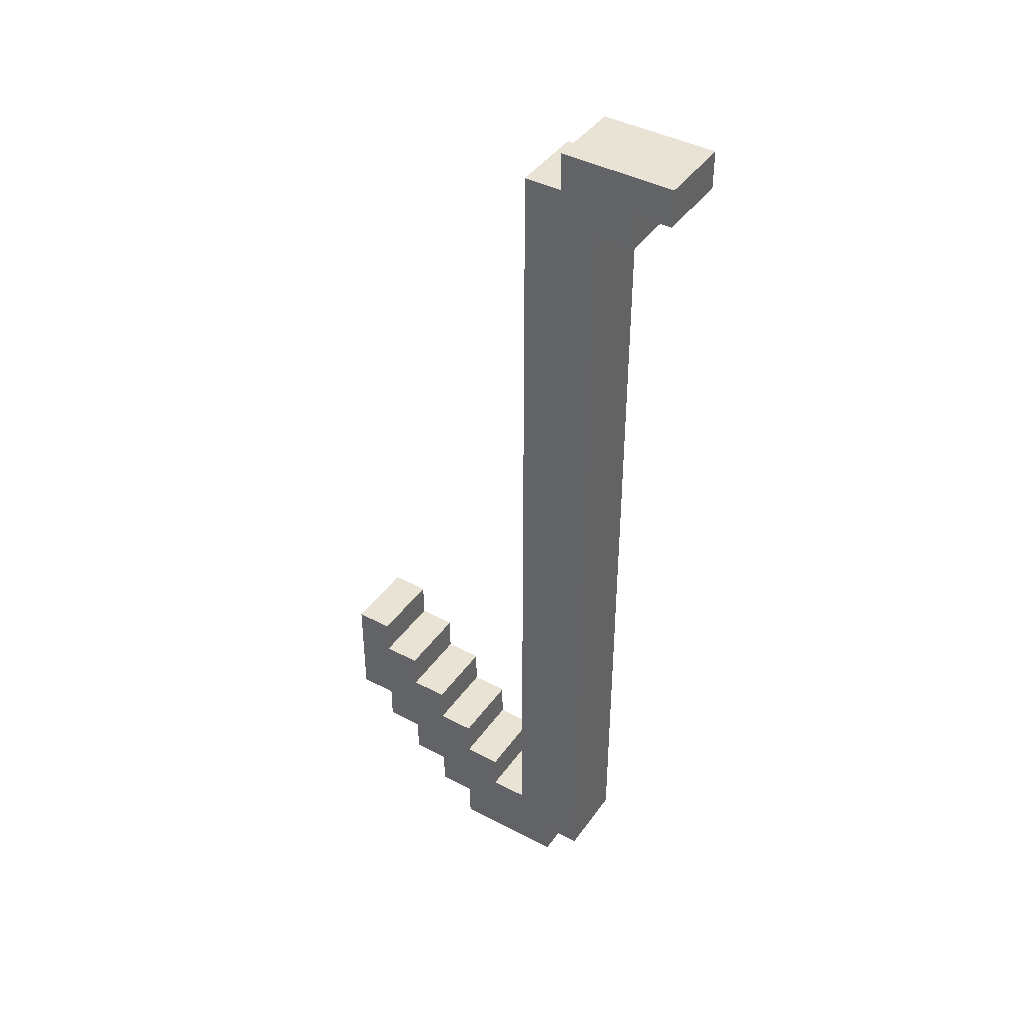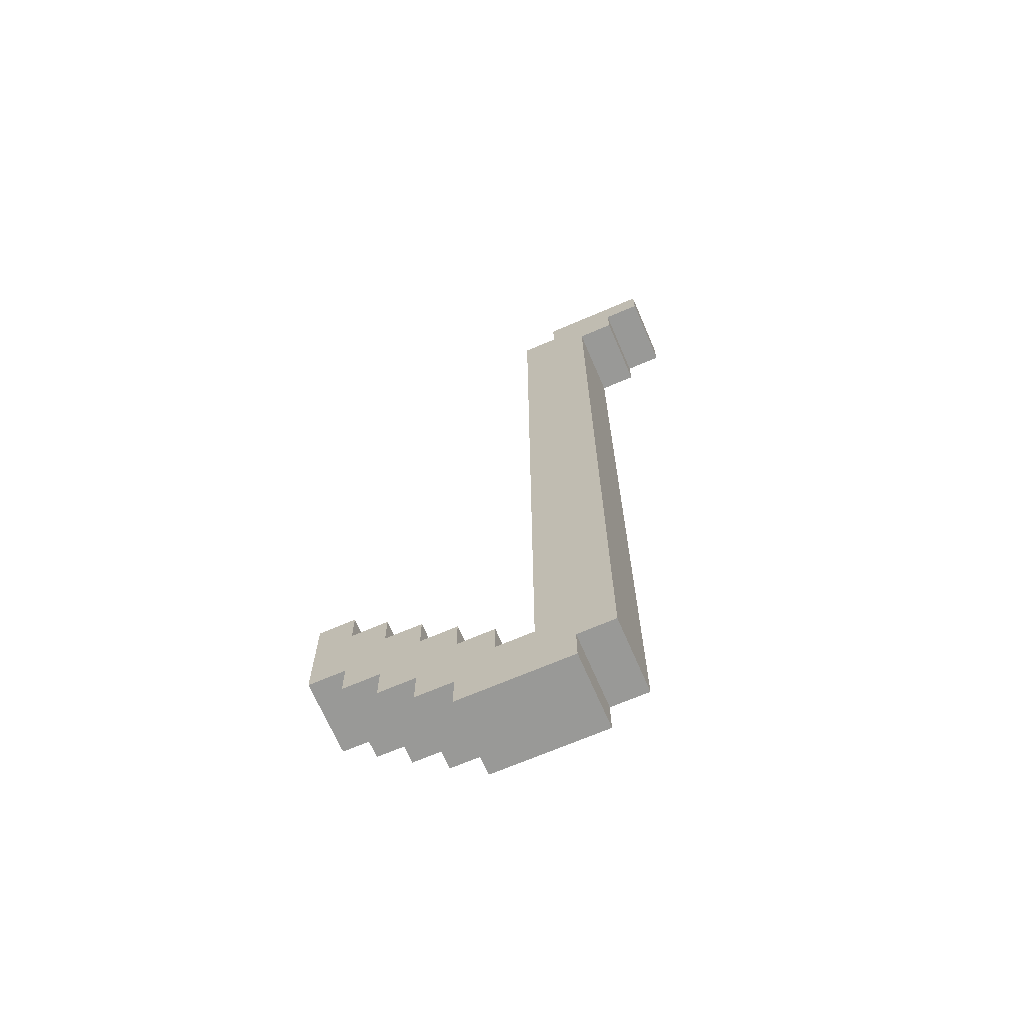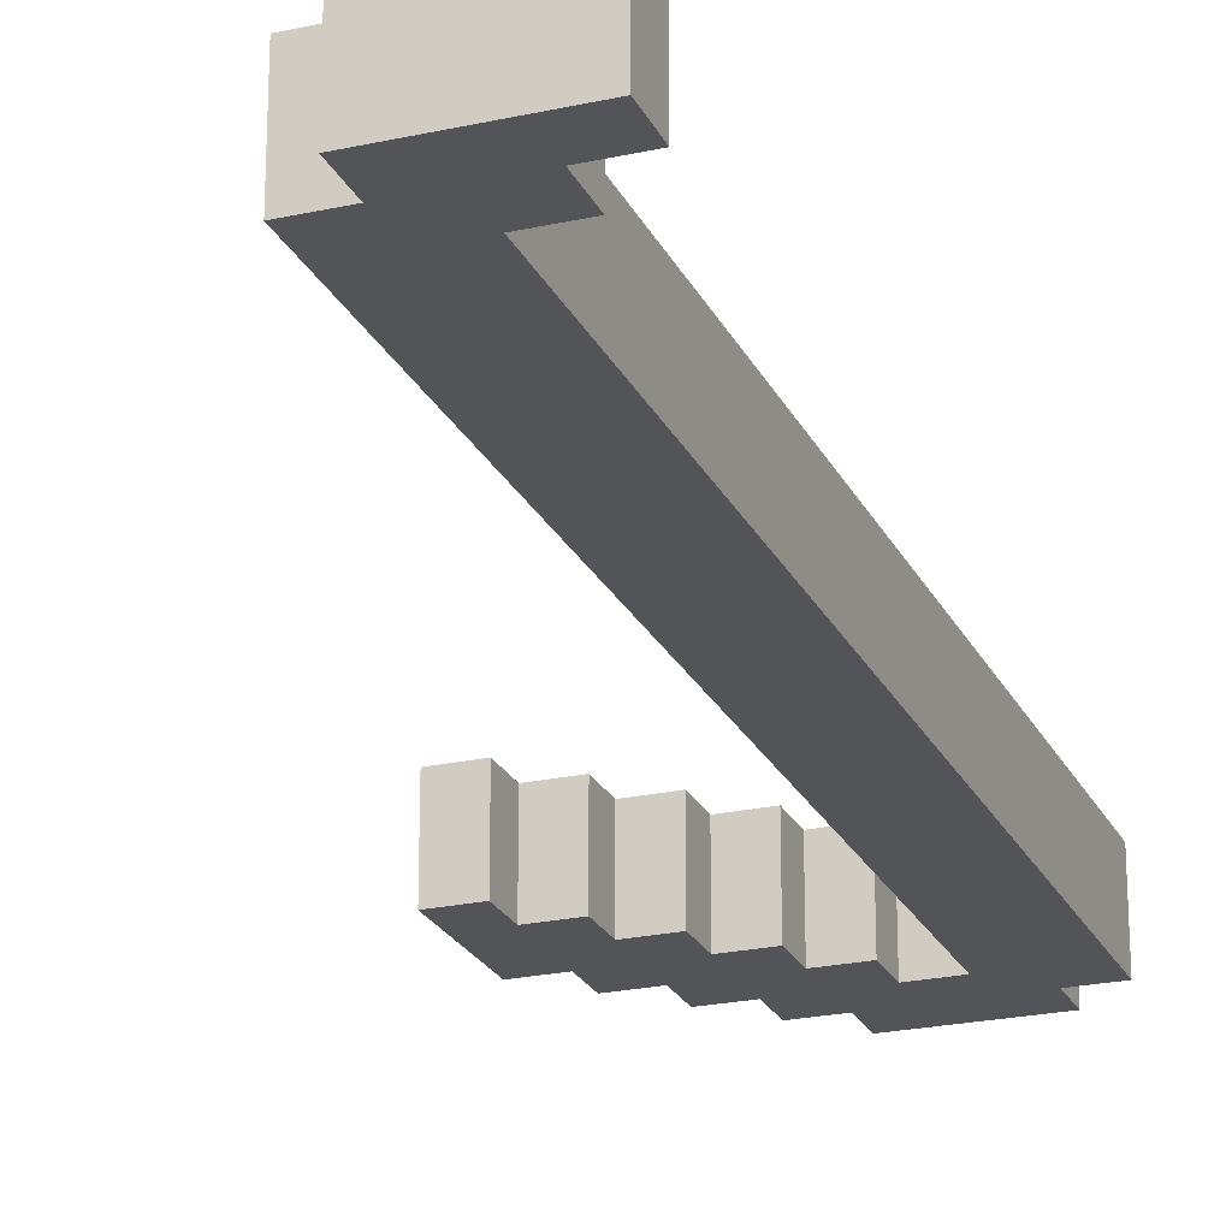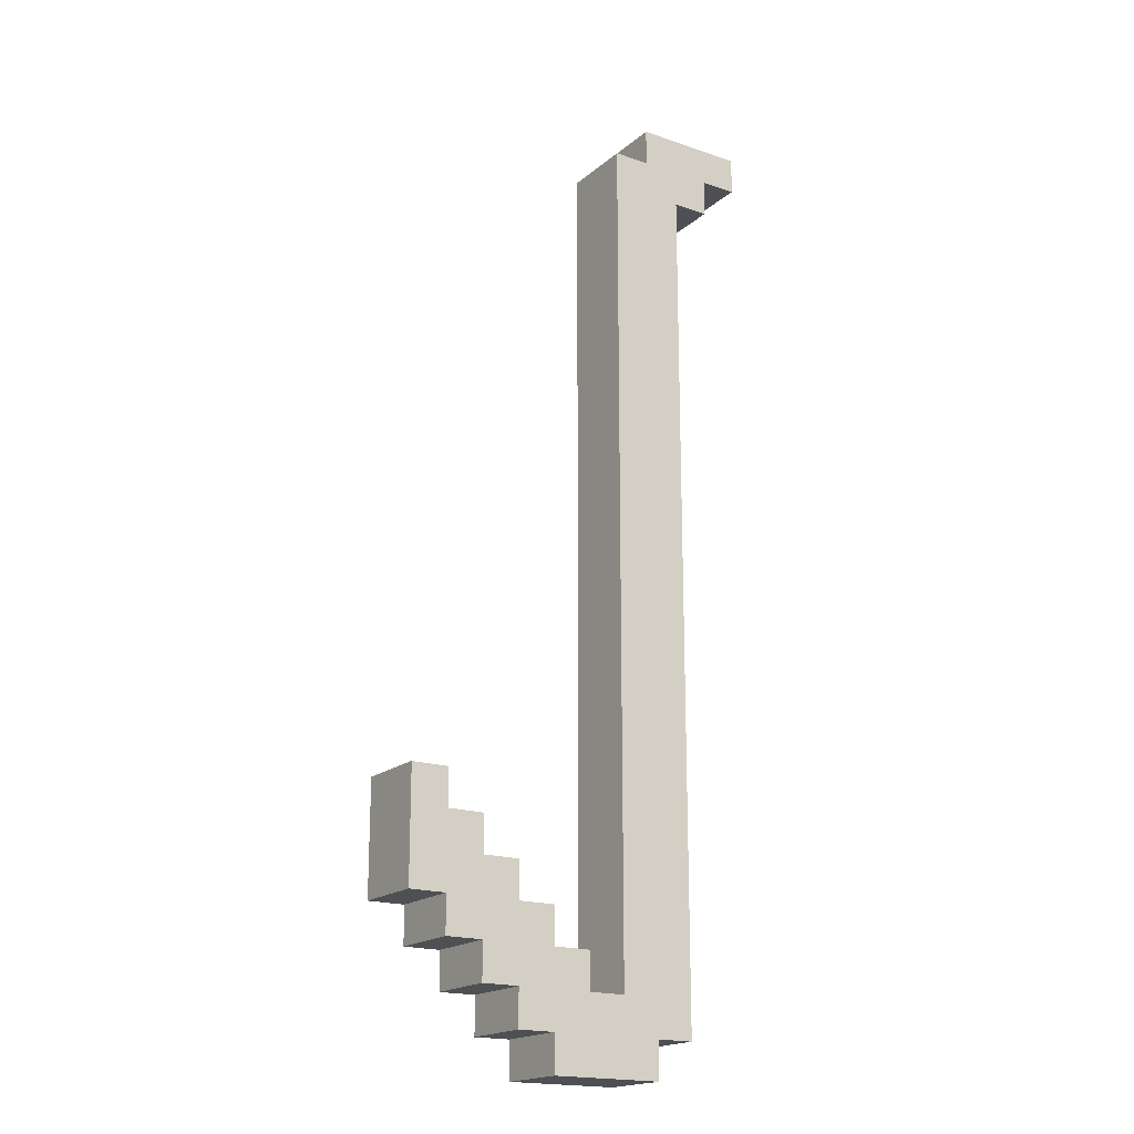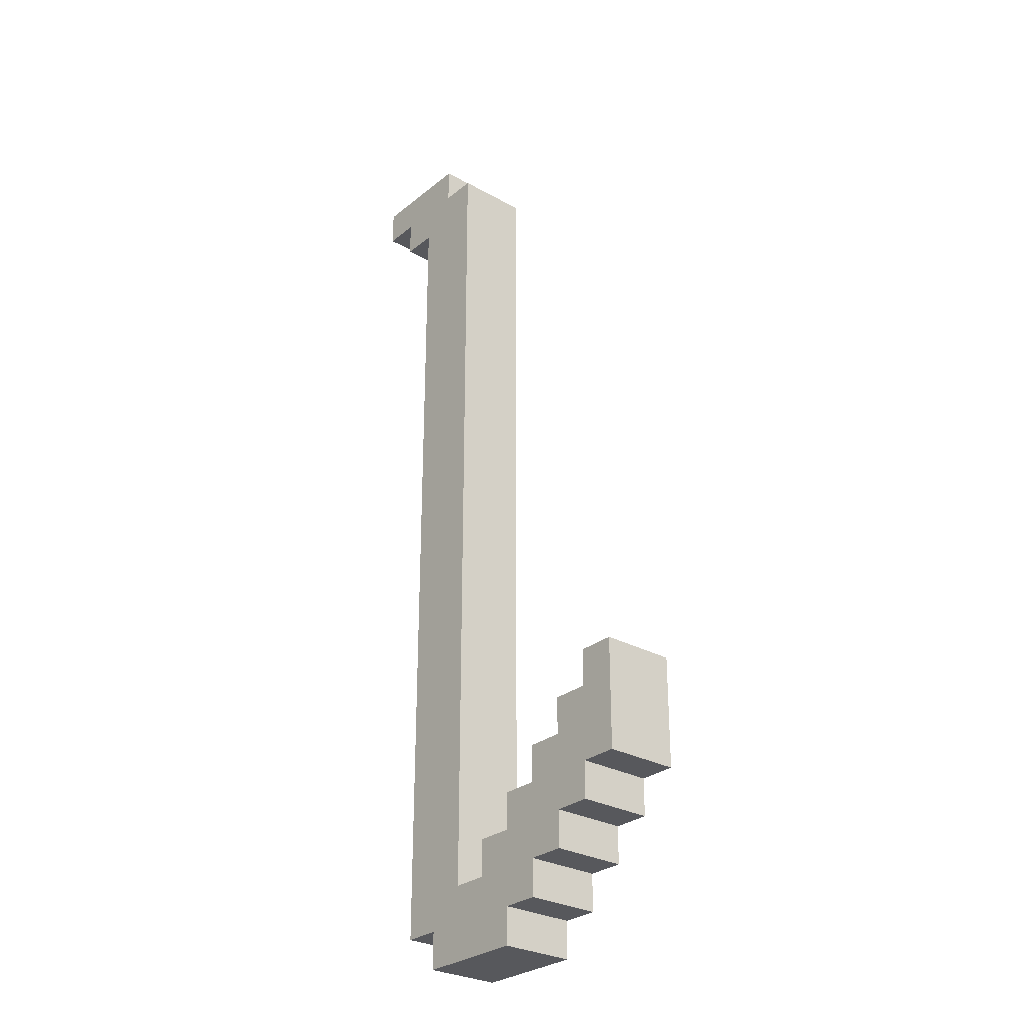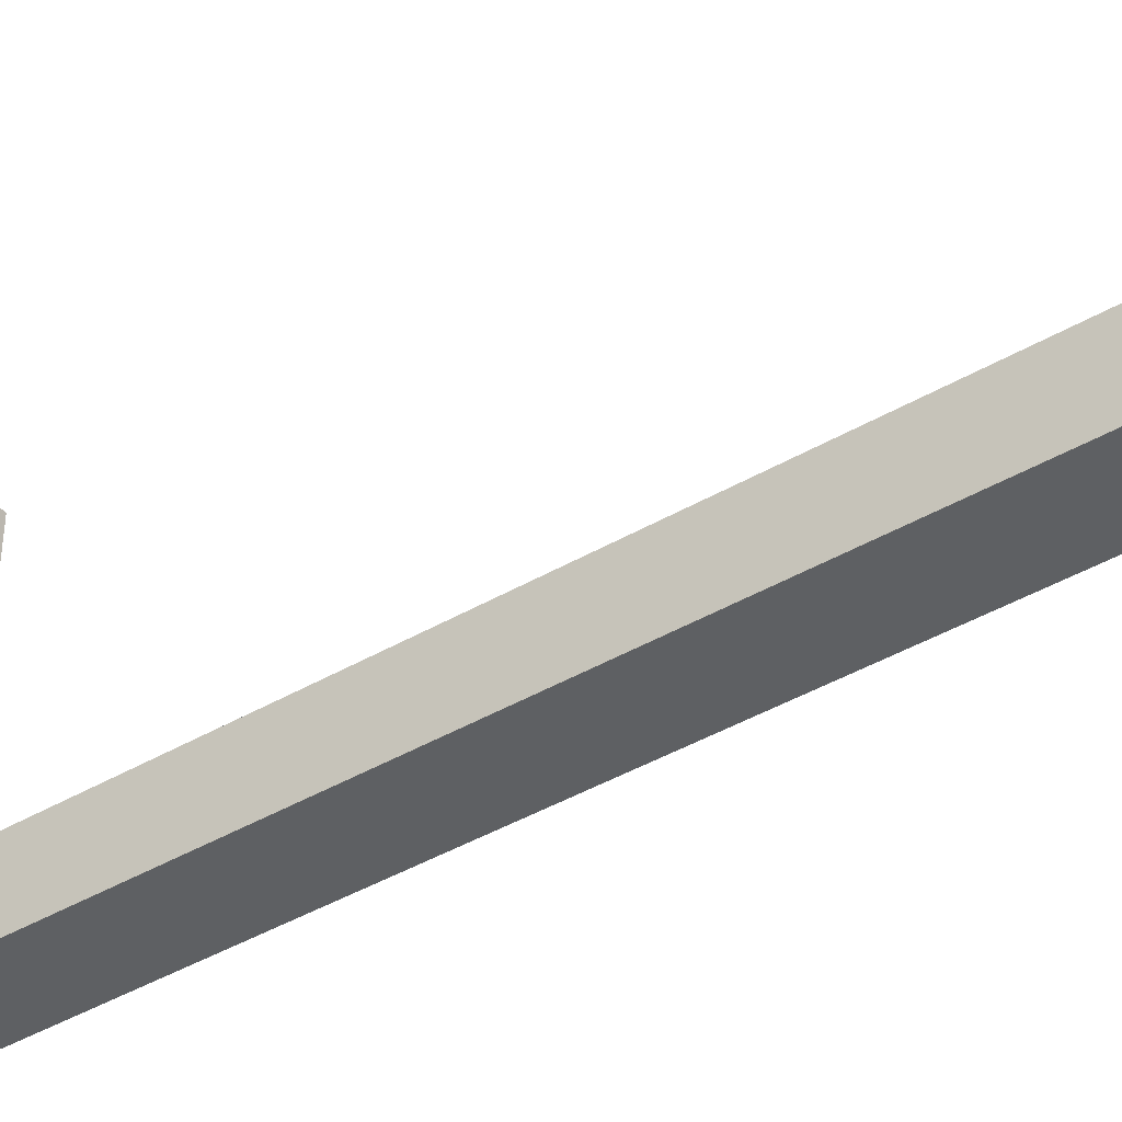
<metadata>
{"format":"obj","ext":"obj","renderer":"f3d","projection":"perspective","resolution":1024,"background":"white","views":[{"elev":42.0,"azim":32.3,"up":"+Z"},{"elev":-68.8,"azim":23.3,"up":"+Z"},{"elev":-23.3,"azim":20.5,"up":"+Y"},{"elev":-18.7,"azim":-33.2,"up":"+Z"},{"elev":-28.5,"azim":-129.9,"up":"+Z"},{"elev":-42.1,"azim":-54.9,"up":"+Y"}]}
</metadata>
<code>
g default
v -0.5 0.2 -0.6
v -0.5 0 -0.6
v -0.5 0 -0.8
v -0.5 0.2 -0.8
v -0.5 0.2 -0.8
v -0.5 0 -0.8
v -0.5 0 -0.9
v -0.5 0.2 -0.9
v -0.4 0.2 -0.9
v -0.4 0 -0.9
v -0.4 0 -1
v -0.4 0.2 -1
v -0.3 0.2 -1
v -0.3 0 -1
v -0.3 0 -1.1
v -0.3 0.2 -1.1
v -0.2 0.2 -1.1
v -0.2 0 -1.1
v -0.2 0 -1.2
v -0.2 0.2 -1.2
v -0.1 0.2 -1.2
v -0.1 0 -1.2
v -0.1 0 -1.3
v -0.1 0.2 -1.3
v 0.1 0.1 1.1
v 0.1 0 1.2
v 0.1 0 1.1
v 0.1 0.2 1.2
v 0.1 0.2 1.1
v 0.1 0.1 1.1
v 0.1 0 1.1
v 0.1 0 0.9
v 0.1 0.1 0.9
v 0.1 0.1 0.9
v 0.1 0 0.9
v 0.1 0 -0.9
v 0.1 0.1 0.7
v 0.1 0.1 -0.7
v 0.1 0.1 -0.9
v 0.1 0.2 0.9
v 0.1 0.2 0.7
v 0.1 0.2 -0.7
v 0.1 0.2 -0.9
v 0.1 0.1 -0.9
v 0.1 0 -0.9
v 0.1 0 -1.1
v 0.1 0.1 -1.1
v 0.1 0.2 1.1
v 0.1 0.1 1.1
v 0.1 0.1 0.9
v 0.1 0.2 0.9
v 0.1 0.2 0.7
v 0.1 0.1 0.7
v 0.1 0.1 -0.7
v 0.1 0.2 -0.7
v 0.1 0.2 -0.9
v 0.1 0.1 -0.9
v 0.1 0.1 -1.1
v 0.1 0.2 -1.1
v 0.2 0.2 1.3
v 0.2 0 1.3
v 0.2 0 1.2
v 0.2 0.2 1.2
v -0.4 0 -0.6
v -0.4 0.2 -0.6
v -0.4 0 -0.7
v -0.4 0.2 -0.7
v -0.3 0 -0.7
v -0.3 0.2 -0.7
v -0.3 0 -0.8
v -0.3 0.2 -0.8
v -0.2 0 -0.8
v -0.2 0.2 -0.8
v -0.2 0 -0.9
v -0.2 0.2 -0.9
v -0.1 0 -0.9
v -0.1 0.2 -0.9
v -0.1 0 -1
v -0.1 0.2 -1
v 0 0 -1
v 0 0.2 -1
v 0 0 -1.1
v 0 0.2 -1.1
v 0.2 0 -1.2
v 0.2 0.2 -1.2
v 0.2 0 -1.3
v 0.2 0.2 -1.3
v 0.3 0 0.9
v 0.3 0.1 0.7
v 0.3 0 0.7
v 0.3 0.2 0.9
v 0.3 0.1 -0.7
v 0.3 0.1 -0.9
v 0.3 0 -0.9
v 0.3 0 -0.7
v 0.3 0.2 -0.9
v 0.3 0 0.7
v 0.3 0.1 0.7
v 0.3 0 -0.7
v 0.3 0.1 -0.7
v 0.3 0 -0.9
v 0.3 0.1 -0.9
v 0.3 0 -1.1
v 0.3 0.1 -1.1
v 0.3 0 -1.1
v 0.3 0.1 -1.1
v 0.3 0 -1.2
v 0.3 0.2 -1.2
v 0.3 0.2 -0.9
v 0.3 0.1 -0.9
v 0.3 0 1.1
v 0.3 0.2 1.1
v 0.3 0 0.9
v 0.3 0.2 0.9
v 0.4 0 1.2
v 0.4 0.2 1.2
v 0.4 0 1.1
v 0.4 0.2 1.1
v 0.5 0 1.3
v 0.5 0.2 1.3
v 0.5 0 1.2
v 0.5 0.2 1.2
v 0.5 0 1.3
v 0.2 0 1.3
v 0.2 0.2 1.3
v 0.5 0.2 1.3
v 0.2 0 1.2
v 0.1 0 1.2
v 0.1 0.2 1.2
v 0.2 0.2 1.2
v -0.4 0 -0.6
v -0.5 0 -0.6
v -0.5 0.2 -0.6
v -0.4 0.2 -0.6
v -0.3 0 -0.7
v -0.4 0 -0.7
v -0.4 0.2 -0.7
v -0.3 0.2 -0.7
v -0.2 0 -0.8
v -0.3 0 -0.8
v -0.3 0.2 -0.8
v -0.2 0.2 -0.8
v -0.1 0 -0.9
v -0.2 0 -0.9
v -0.2 0.2 -0.9
v -0.1 0.2 -0.9
v 0 0 -1
v -0.1 0 -1
v -0.1 0.2 -1
v 0 0.2 -1
v 0.1 0 -1.1
v 0 0 -1.1
v 0 0.2 -1.1
v 0.1 0.1 -1.1
v 0.1 0.2 -1.1
v 0.4 0 1.2
v 0.5 0 1.2
v 0.4 0.2 1.2
v 0.5 0.2 1.2
v 0.3 0 1.1
v 0.4 0 1.1
v 0.3 0.2 1.1
v 0.4 0.2 1.1
v -0.5 0 -0.9
v -0.4 0 -0.9
v -0.5 0.2 -0.9
v -0.4 0.2 -0.9
v -0.4 0 -1
v -0.3 0 -1
v -0.4 0.2 -1
v -0.3 0.2 -1
v -0.3 0 -1.1
v -0.2 0 -1.1
v -0.3 0.2 -1.1
v -0.2 0.2 -1.1
v -0.2 0 -1.2
v -0.1 0 -1.2
v -0.2 0.2 -1.2
v -0.1 0.2 -1.2
v 0.2 0 -1.2
v 0.3 0 -1.2
v 0.2 0.2 -1.2
v 0.3 0.2 -1.2
v -0.1 0 -1.3
v 0.2 0 -1.3
v -0.1 0.2 -1.3
v 0.2 0.2 -1.3
v 0.2 0 1.2
v 0.2 0 1.3
v 0.5 0 1.3
v 0.4 0 1.2
v 0.5 0 1.2
v 0.1 0 1.1
v 0.1 0 1.2
v 0.2 0 1.1
v 0.2 0 1.1
v 0.2 0 1.2
v 0.4 0 1.2
v 0.3 0 1.1
v 0.4 0 1.1
v 0.1 0 0.9
v 0.1 0 1.1
v 0.3 0 0.9
v 0.2 0 0.7
v 0.1 0 0.9
v 0.3 0 0.9
v 0.3 0 0.7
v 0.2 0 -0.7
v 0.1 0 -0.9
v 0.3 0 -0.7
v 0.2 0 -0.9
v 0.3 0 -0.9
v -0.4 0 -0.7
v -0.5 0 -0.6
v -0.4 0 -0.6
v -0.5 0 -0.8
v -0.3 0 -0.7
v -0.4 0 -0.8
v -0.3 0 -0.8
v -0.4 0 -0.9
v -0.2 0 -0.8
v -0.3 0 -0.9
v -0.2 0 -0.9
v 0.2 0 -0.7
v 0.2 0 0.7
v 0.3 0 0.7
v 0.3 0 -0.7
v -0.5 0 -0.9
v -0.5 0 -0.8
v -0.4 0 -0.8
v -0.4 0 -0.9
v -0.4 0 -1
v -0.4 0 -0.9
v -0.3 0 -0.9
v -0.3 0 -1
v -0.3 0 -1.1
v -0.2 0 -1
v -0.1 0 -1
v -0.2 0 -1.1
v -0.1 0 -1.1
v -0.2 0 -1.2
v 0 0 -1.1
v -0.1 0 -1.2
v 0 0 -1.2
v -0.1 0 -1.3
v 0.1 0 -1.2
v 0.2 0 -1.2
v 0.3 0 -1.1
v 0.2 0 -1.1
v 0.1 0 -1.1
v 0.2 0 -0.9
v 0.1 0 -0.9
v 0.3 0 -1.2
v 0.2 0 -1.3
v -0.3 0 -1
v -0.3 0 -0.9
v -0.2 0 -0.9
v -0.2 0 -1
v -0.2 0 -1
v -0.2 0 -0.9
v -0.1 0 -0.9
v -0.1 0 -1
v -0.1 0 -1.1
v 0 0 -1
v 0 0 -1.1
v 0 0 -1.2
v 0.1 0 -1.1
v 0.1 0 -1.2
v 0.2 0 -1.1
v 0.2 0 -0.9
v 0.3 0 -0.9
v 0.3 0 -1.1
v 0.2 0.2 1.3
v 0.2 0.2 1.2
v 0.5 0.2 1.3
v 0.4 0.2 1.2
v 0.5 0.2 1.2
v 0.1 0.2 1.2
v 0.1 0.2 1.1
v 0.2 0.2 1.1
v 0.2 0.2 1.2
v 0.2 0.2 1.1
v 0.4 0.2 1.2
v 0.3 0.2 1.1
v 0.4 0.2 1.1
v 0.2 0.2 0.9
v 0.3 0.2 0.9
v 0.1 0.2 1.1
v 0.1 0.2 0.9
v 0.2 0.2 1.1
v 0.2 0.2 0.9
v 0.1 0.2 0.9
v 0.1 0.2 0.7
v 0.2 0.2 0.9
v 0.3 0.2 0.9
v 0.2 0.2 0.7
v 0.2 0.2 -0.7
v 0.2 0.2 -0.9
v 0.1 0.2 -0.9
v 0.1 0.2 -0.7
v 0.3 0.2 -0.9
v -0.5 0.2 -0.6
v -0.4 0.2 -0.7
v -0.4 0.2 -0.6
v -0.5 0.2 -0.8
v -0.3 0.2 -0.7
v -0.4 0.2 -0.8
v -0.3 0.2 -0.8
v -0.4 0.2 -0.9
v -0.2 0.2 -0.8
v -0.3 0.2 -0.9
v -0.2 0.2 -0.9
v 0.1 0.2 0.7
v 0.1 0.2 -0.7
v 0.2 0.2 0.7
v 0.2 0.2 -0.7
v -0.5 0.2 -0.8
v -0.5 0.2 -0.9
v -0.4 0.2 -0.8
v -0.4 0.2 -0.9
v -0.4 0.2 -0.9
v -0.4 0.2 -1
v -0.3 0.2 -0.9
v -0.3 0.2 -1
v -0.3 0.2 -1.1
v -0.2 0.2 -1
v -0.1 0.2 -1
v -0.2 0.2 -1.1
v -0.1 0.2 -1.1
v -0.2 0.2 -1.2
v 0 0.2 -1.1
v -0.1 0.2 -1.2
v 0 0.2 -1.2
v -0.1 0.2 -1.3
v 0.1 0.2 -1.2
v 0.2 0.2 -1.2
v 0.2 0.2 -1.1
v 0.1 0.2 -1.1
v 0.3 0.2 -0.9
v 0.2 0.2 -0.9
v 0.3 0.2 -1.2
v 0.2 0.2 -1.3
v -0.3 0.2 -0.9
v -0.3 0.2 -1
v -0.2 0.2 -0.9
v -0.2 0.2 -1
v -0.2 0.2 -0.9
v -0.2 0.2 -1
v -0.1 0.2 -0.9
v -0.1 0.2 -1
v -0.1 0.2 -1.1
v 0 0.2 -1
v 0 0.2 -1.1
v 0 0.2 -1.2
v 0.1 0.2 -1.1
v 0.1 0.2 -1.2
v 0.1 0.2 -0.9
v 0.2 0.2 -0.9
v 0.2 0.2 -1.1
g default_0
f 3 2 1
f 3 1 4
f 7 6 5
f 7 5 8
f 11 10 9
f 11 9 12
f 15 14 13
f 15 13 16
f 19 18 17
f 19 17 20
f 23 22 21
f 23 21 24
f 27 26 25
f 25 26 28
f 25 28 29
f 32 31 30
f 32 30 33
f 36 35 34
f 36 34 37
f 36 37 38
f 36 38 39
f 37 34 40
f 37 40 41
f 39 38 42
f 39 42 43
f 46 45 44
f 46 44 47
f 50 49 48
f 50 48 51
f 54 53 52
f 54 52 55
f 58 57 56
f 58 56 59
f 62 61 60
f 62 60 63
f 66 65 64
f 66 67 65
f 70 69 68
f 70 71 69
f 74 73 72
f 74 75 73
f 78 77 76
f 78 79 77
f 82 81 80
f 82 83 81
f 86 85 84
f 86 87 85
f 90 89 88
f 89 91 88
f 92 91 89
f 93 91 92
f 94 93 92
f 94 92 95
f 93 96 91
f 99 98 97
f 99 100 98
f 103 102 101
f 103 104 102
f 107 106 105
f 107 108 106
f 106 108 109
f 106 109 110
f 113 112 111
f 113 114 112
f 117 116 115
f 117 118 116
f 121 120 119
f 121 122 120
f 125 124 123
f 125 123 126
f 129 128 127
f 129 127 130
f 133 132 131
f 133 131 134
f 137 136 135
f 137 135 138
f 141 140 139
f 141 139 142
f 145 144 143
f 145 143 146
f 149 148 147
f 149 147 150
f 153 152 151
f 153 151 154
f 153 154 155
f 158 157 156
f 158 159 157
f 162 161 160
f 162 163 161
f 166 165 164
f 166 167 165
f 170 169 168
f 170 171 169
f 174 173 172
f 174 175 173
f 178 177 176
f 178 179 177
f 182 181 180
f 182 183 181
f 186 185 184
f 186 187 185
f 190 189 188
f 190 188 191
f 190 191 192
f 188 194 193
f 188 193 195
f 198 197 196
f 198 196 199
f 198 199 200
f 199 196 201
f 196 202 201
f 199 201 203
f 206 205 204
f 206 204 207
f 204 205 208
f 208 205 209
f 210 208 209
f 210 209 211
f 210 211 212
f 215 214 213
f 213 214 216
f 217 213 216
f 217 216 218
f 217 218 219
f 219 218 220
f 221 219 220
f 221 220 222
f 221 222 223
f 226 225 224
f 226 224 227
f 230 229 228
f 230 228 231
f 234 233 232
f 234 232 235
f 237 235 236
f 238 237 236
f 238 236 239
f 238 239 240
f 240 239 241
f 242 240 241
f 242 241 243
f 242 243 244
f 244 243 245
f 246 244 245
f 247 246 245
f 248 246 247
f 248 249 246
f 249 250 246
f 251 250 249
f 251 252 250
f 248 247 253
f 247 245 254
f 257 256 255
f 257 255 258
f 261 260 259
f 261 259 262
f 264 262 263
f 264 263 265
f 267 265 266
f 267 266 268
f 271 270 269
f 271 269 272
f 275 274 273
f 275 276 274
f 275 277 276
f 274 279 278
f 274 280 279
f 283 282 281
f 283 284 282
f 283 285 284
f 284 286 282
f 284 287 286
f 290 289 288
f 290 291 289
f 294 293 292
f 295 293 294
f 295 296 293
f 295 297 296
f 295 298 297
f 297 298 299
f 297 299 300
f 295 301 298
f 304 303 302
f 303 305 302
f 306 305 303
f 306 307 305
f 306 308 307
f 308 309 307
f 310 309 308
f 310 311 309
f 310 312 311
f 315 314 313
f 315 316 314
f 319 318 317
f 319 320 318
f 323 322 321
f 323 324 322
f 326 325 324
f 327 325 326
f 327 328 325
f 327 329 328
f 329 330 328
f 331 330 329
f 331 332 330
f 331 333 332
f 333 334 332
f 335 334 333
f 336 334 335
f 337 336 335
f 337 335 338
f 339 336 337
f 339 337 340
f 339 341 336
f 336 342 334
f 345 344 343
f 345 346 344
f 349 348 347
f 349 350 348
f 352 351 350
f 352 353 351
f 355 354 353
f 355 356 354
f 358 355 357
f 358 359 355

</code>
